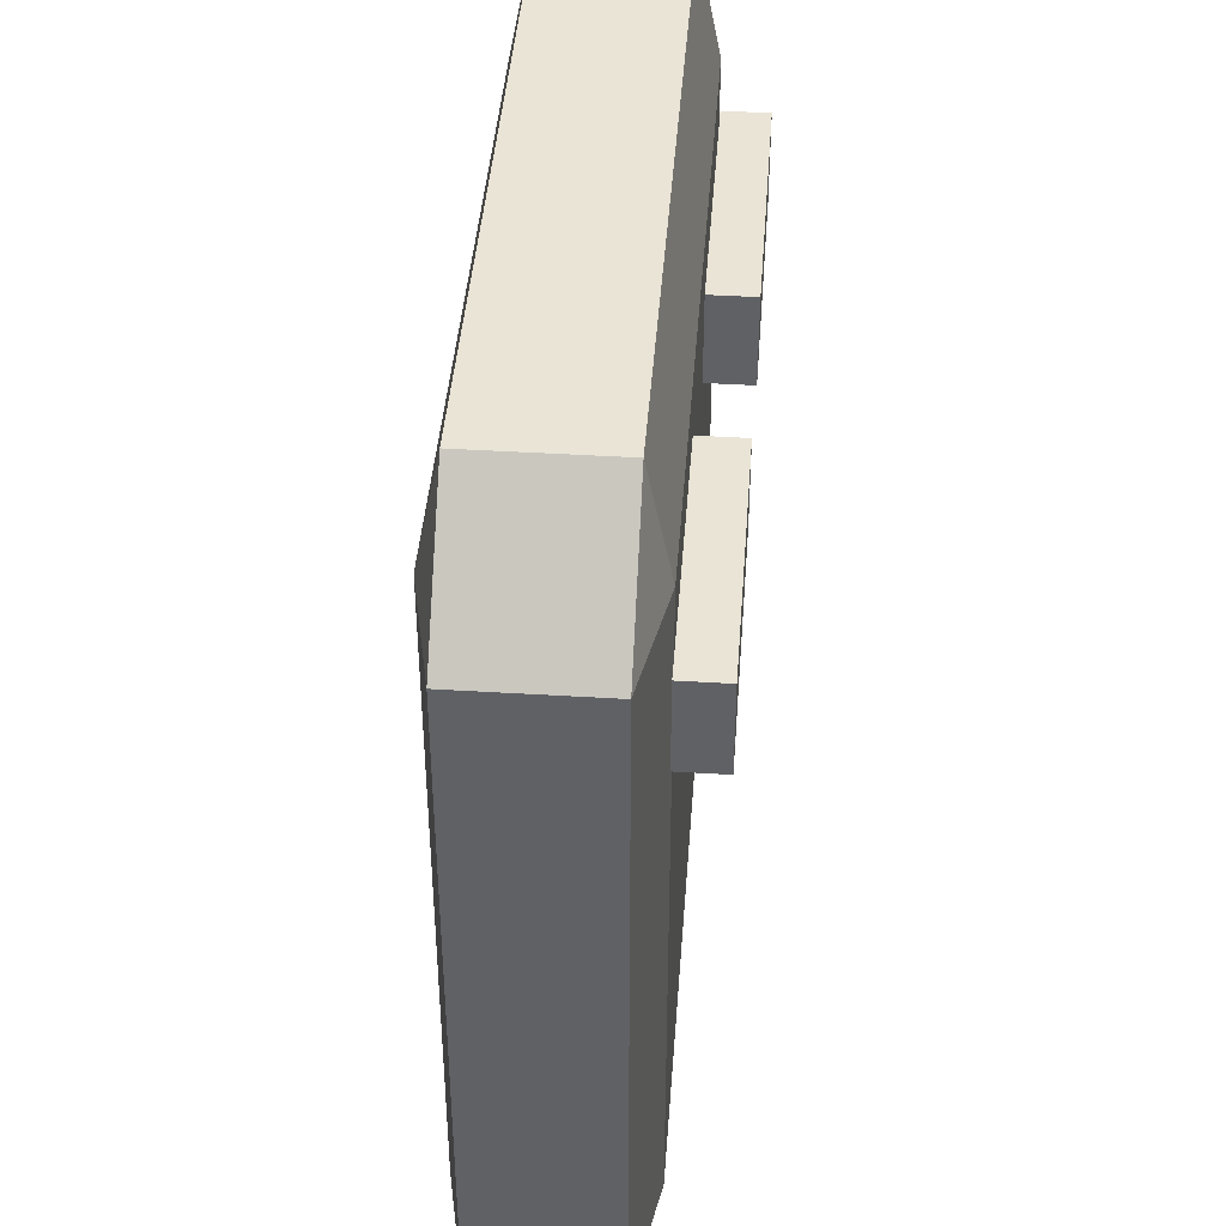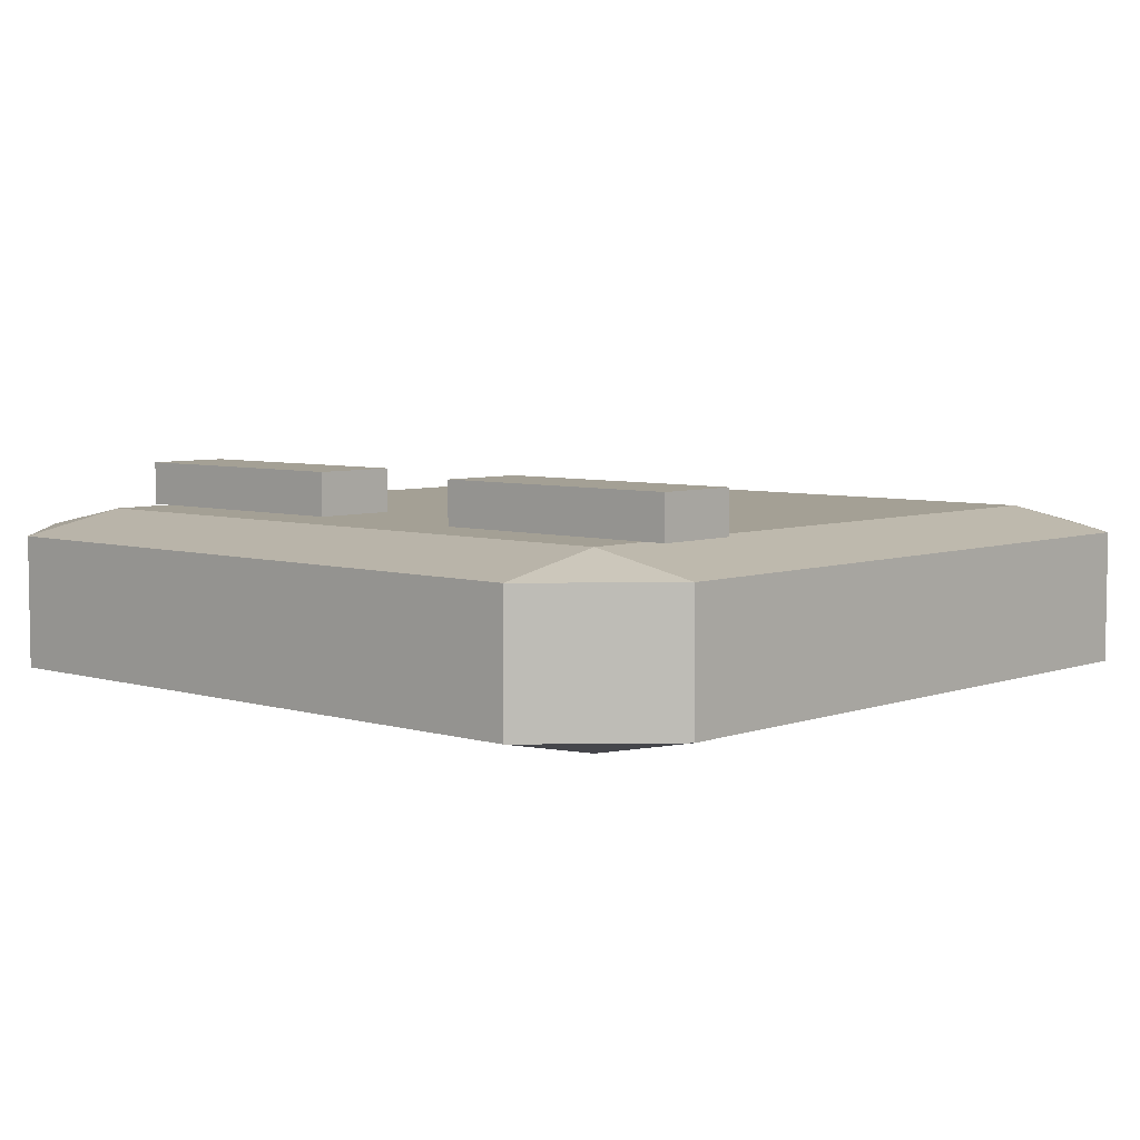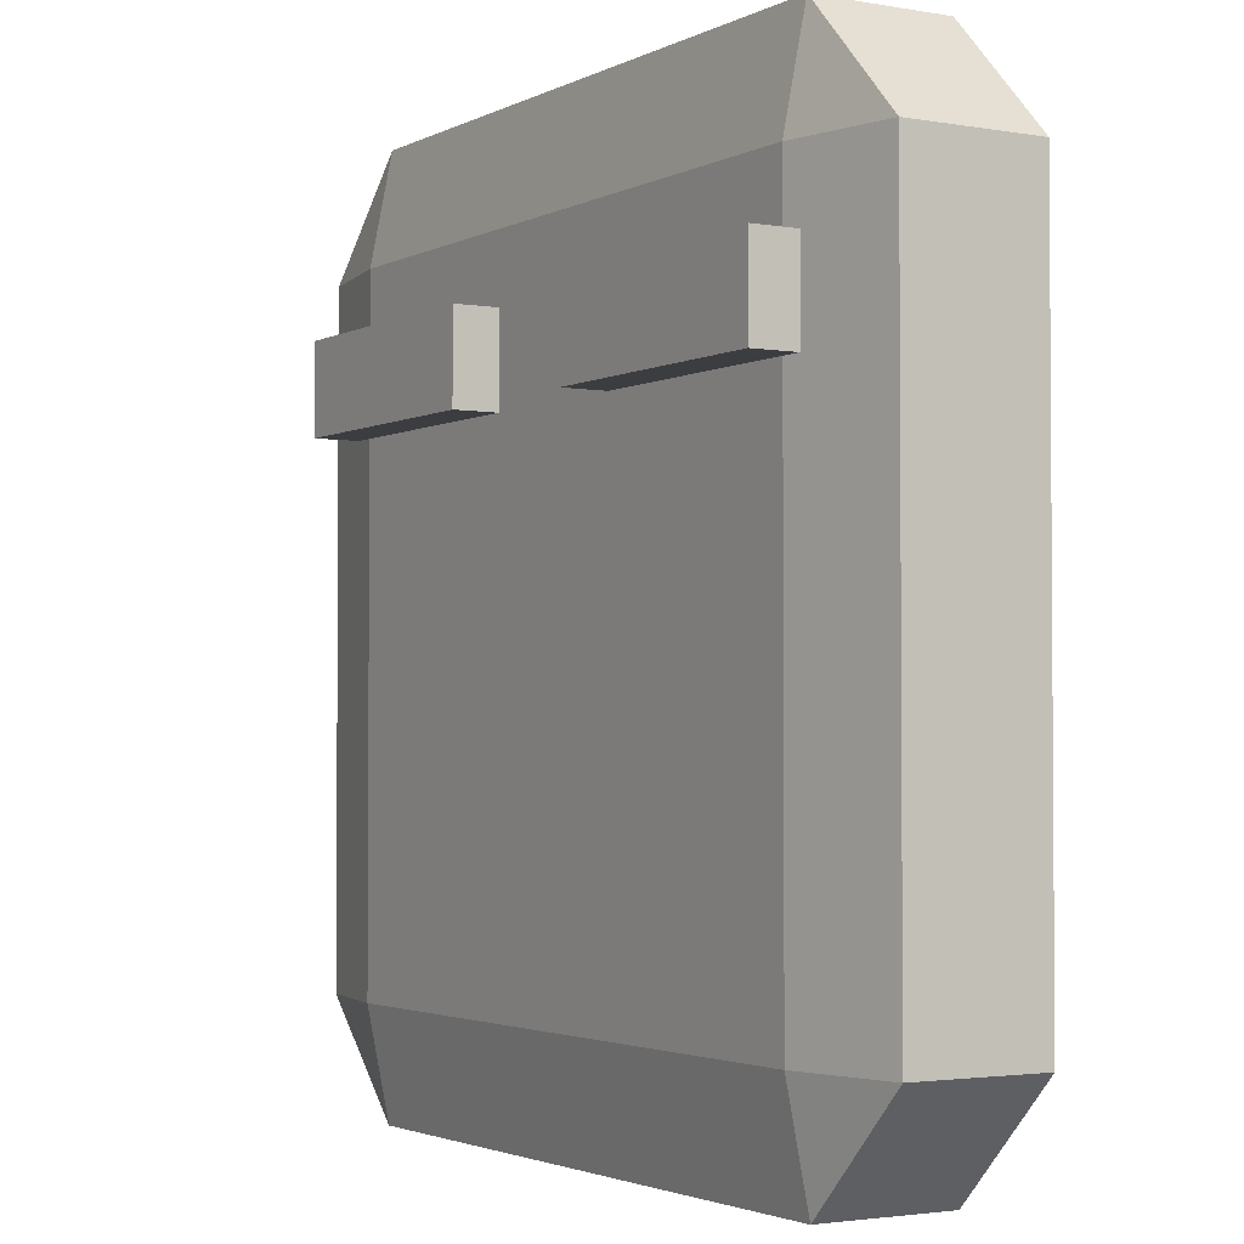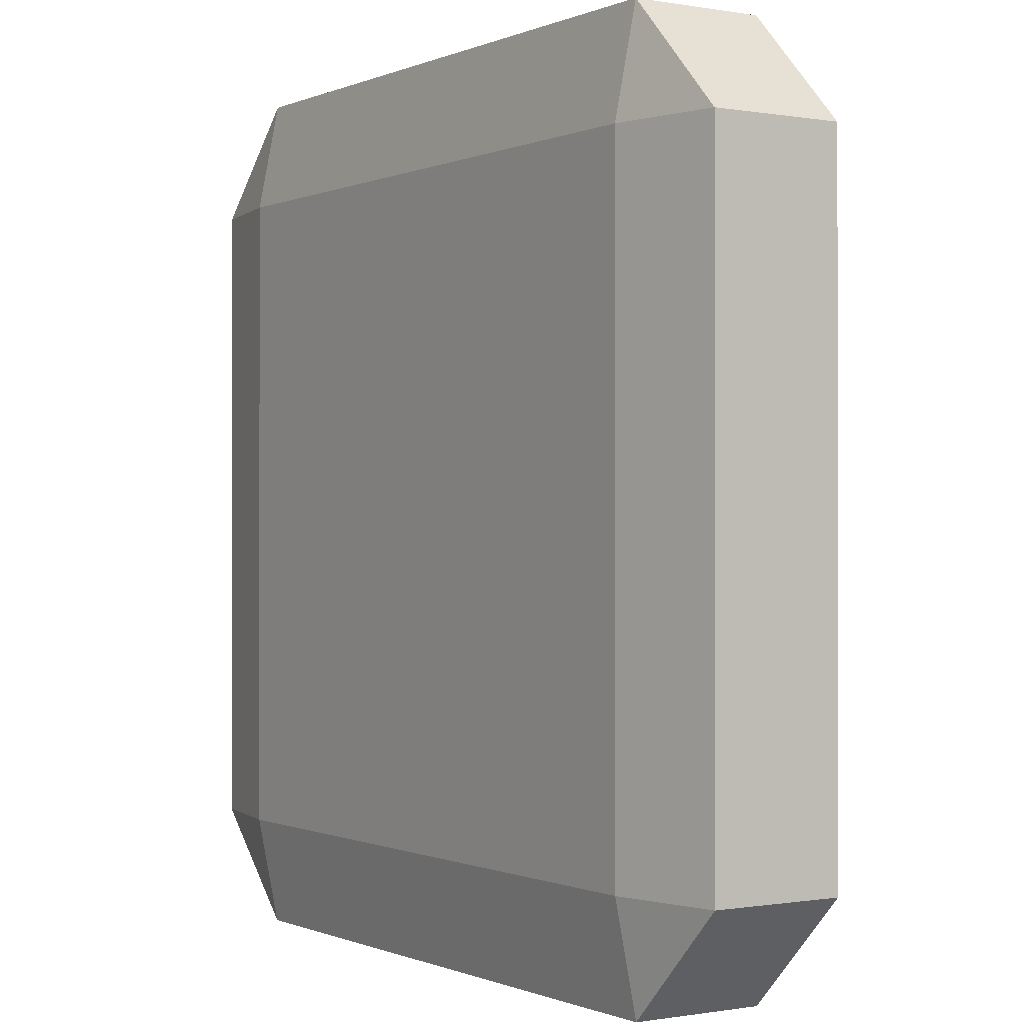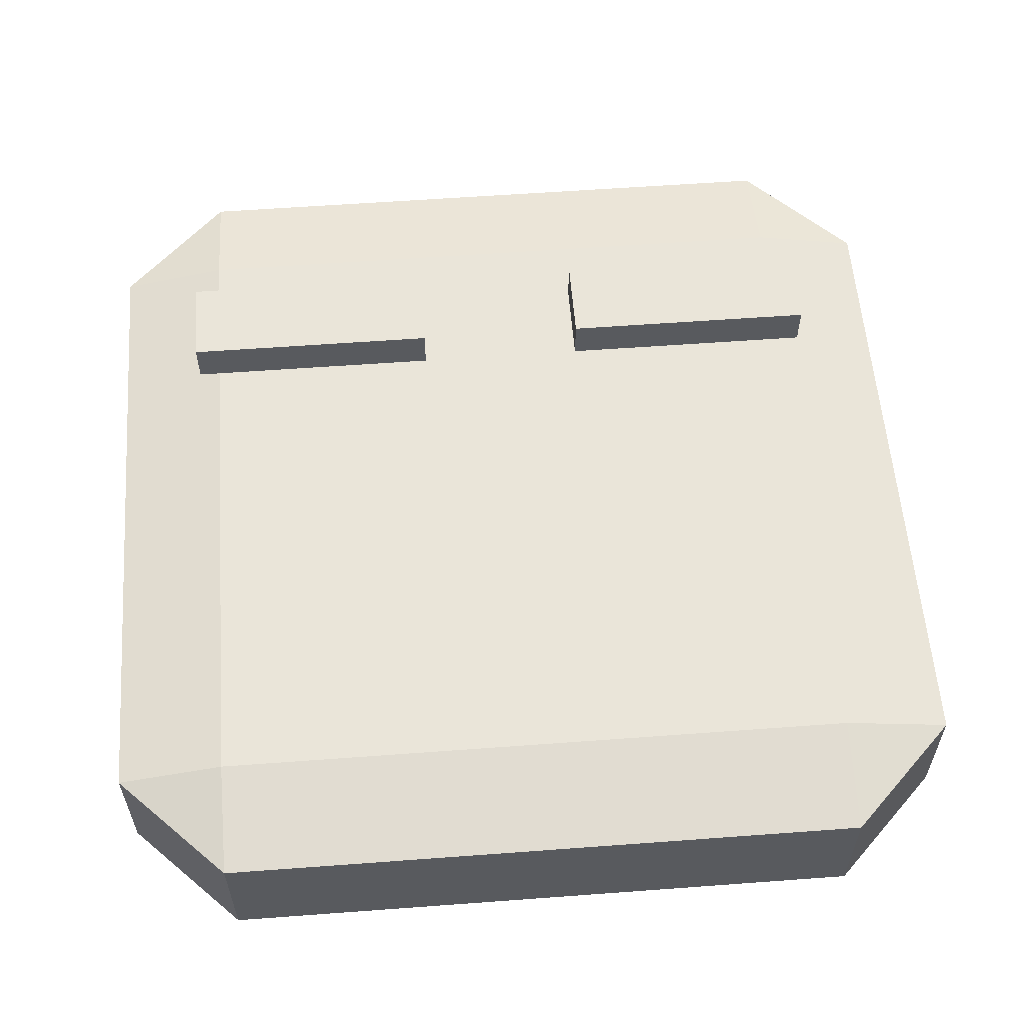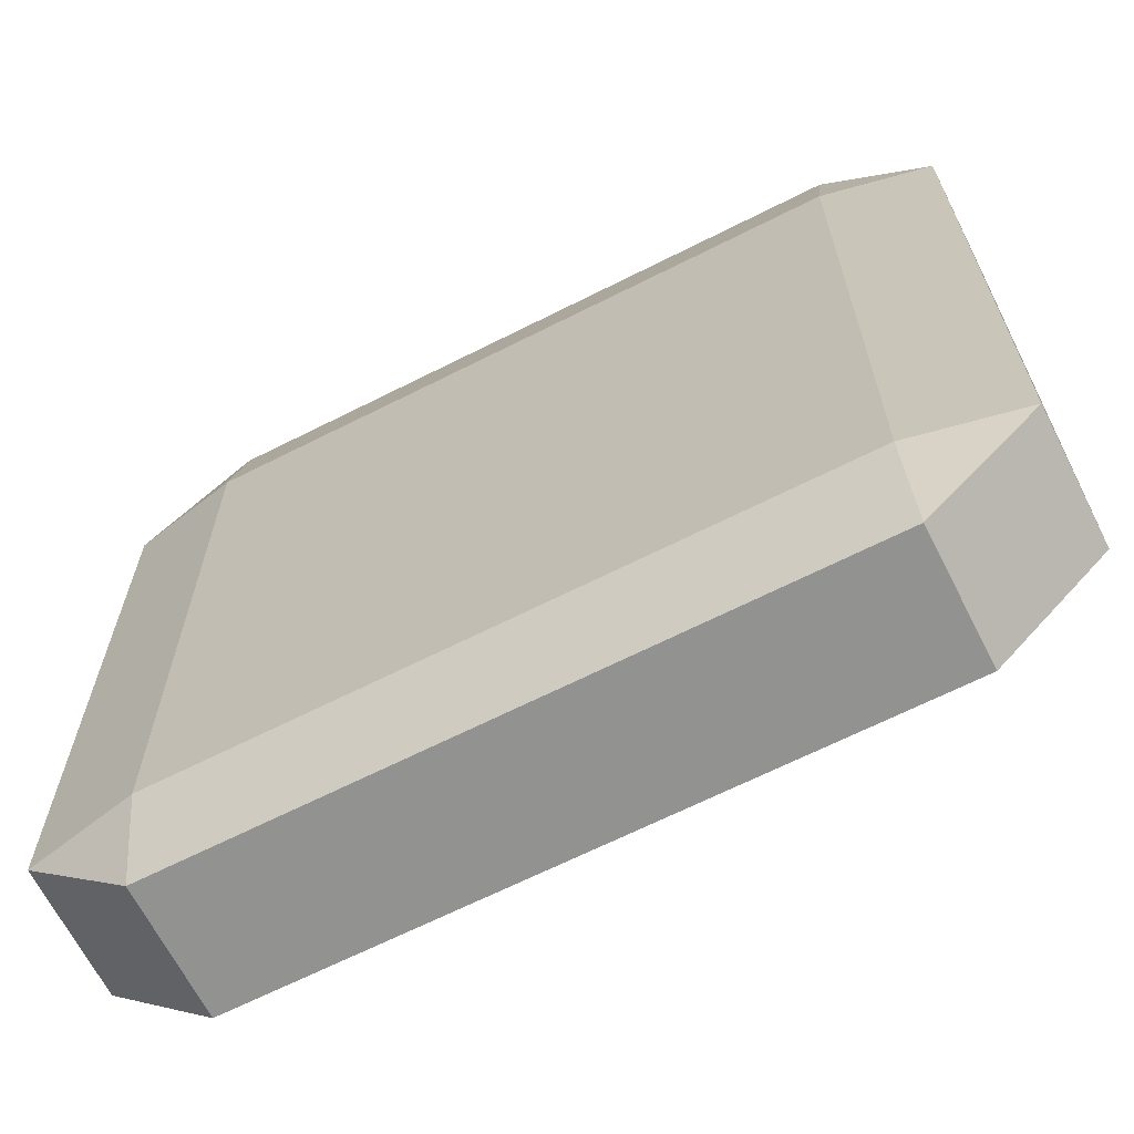
<metadata>
{"format":"obj","ext":"obj","renderer":"f3d","projection":"perspective","resolution":1024,"background":"white","views":[{"elev":42.5,"azim":-85.8,"up":"+Y"},{"elev":5.7,"azim":-137.5,"up":"+Z"},{"elev":-2.5,"azim":58.8,"up":"+Y"},{"elev":-0.4,"azim":-123.1,"up":"+Y"},{"elev":58.1,"azim":-4.4,"up":"+Z"},{"elev":-66.3,"azim":-153.1,"up":"+Y"}]}
</metadata>
<code>
g mergedBlocks
v 0.375 0.125 0.1
v -0.375 0.125 0.1
v 0.375 0.875 0.1
v -0.375 0.875 0.1
v 0.5 0.875 -0.075
v 0.5 0.125 -0.075
v 0.5 0.875 0.075
v 0.5 0.125 0.075
v 0.375 1 -0.075
v 0.375 1 0.075
v -0.375 1 -0.075
v -0.375 1 0.075
v -0.375 0.125 -0.1
v 0.375 0.125 -0.1
v -0.375 0.875 -0.1
v 0.375 0.875 -0.1
v 0.375 9.024e-17 0.075
v 0.375 9.024e-17 -0.075
v -0.375 9.024e-17 0.075
v -0.375 9.024e-17 -0.075
v -0.5 0.125 -0.075
v -0.5 0.875 -0.075
v -0.5 0.125 0.075
v -0.5 0.875 0.075
v 0.4 0.7 0.15
v 0.4 0.7 0.1
v 0.1 0.7 0.15
v 0.1 0.7 0.1
v 0.1 0.8 0.1
v 0.1 0.8 0.15
v 0.4 0.8 0.1
v 0.4 0.8 0.15
v -0.1 0.7 0.15
v -0.1 0.7 0.1
v -0.4 0.7 0.15
v -0.4 0.7 0.1
v -0.4 0.8 0.1
v -0.4 0.8 0.15
v -0.1 0.8 0.1
v -0.1 0.8 0.15
f 3 2 1
f 2 3 4
f 7 6 5
f 6 7 8
f 11 10 9
f 10 11 12
f 15 14 13
f 14 15 16
f 19 18 17
f 18 19 20
f 23 22 21
f 22 23 24
f 9 5 16
f 16 6 14
f 6 16 5
f 20 14 18
f 14 20 13
f 14 6 18
f 17 6 8
f 6 17 18
f 9 7 5
f 7 9 10
f 10 3 7
f 7 1 8
f 1 7 3
f 1 17 8
f 10 4 3
f 4 10 12
f 4 12 24
f 19 21 20
f 21 19 23
f 1 19 17
f 19 1 2
f 2 24 23
f 24 2 4
f 2 23 19
f 21 13 20
f 21 15 13
f 15 21 22
f 24 11 22
f 11 24 12
f 15 9 16
f 9 15 11
f 11 15 22
f 27 26 25
f 26 27 28
f 27 29 28
f 29 27 30
f 29 26 28
f 26 29 31
f 32 27 25
f 27 32 30
f 32 26 31
f 26 32 25
f 29 32 31
f 32 29 30
f 35 34 33
f 34 35 36
f 35 37 36
f 37 35 38
f 37 34 36
f 34 37 39
f 40 35 33
f 35 40 38
f 40 34 39
f 34 40 33
f 37 40 39
f 40 37 38

</code>
